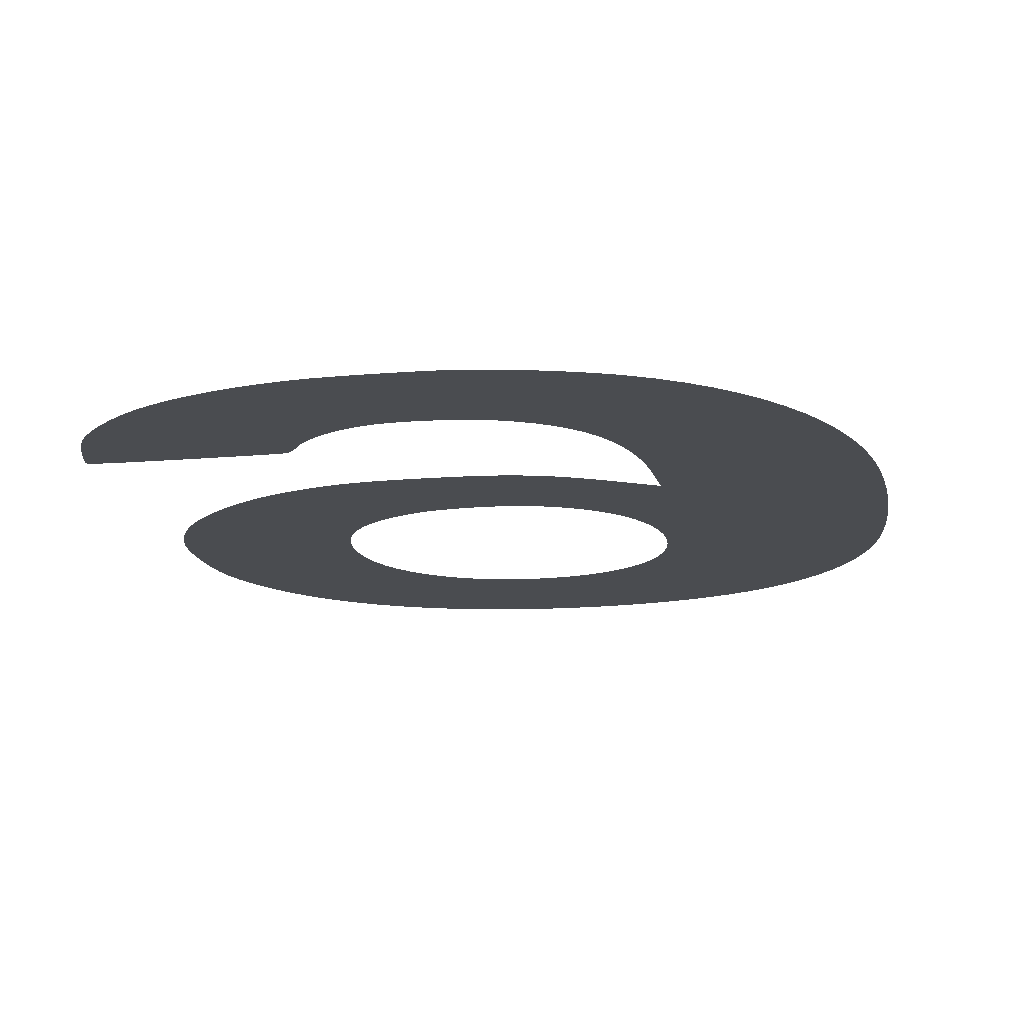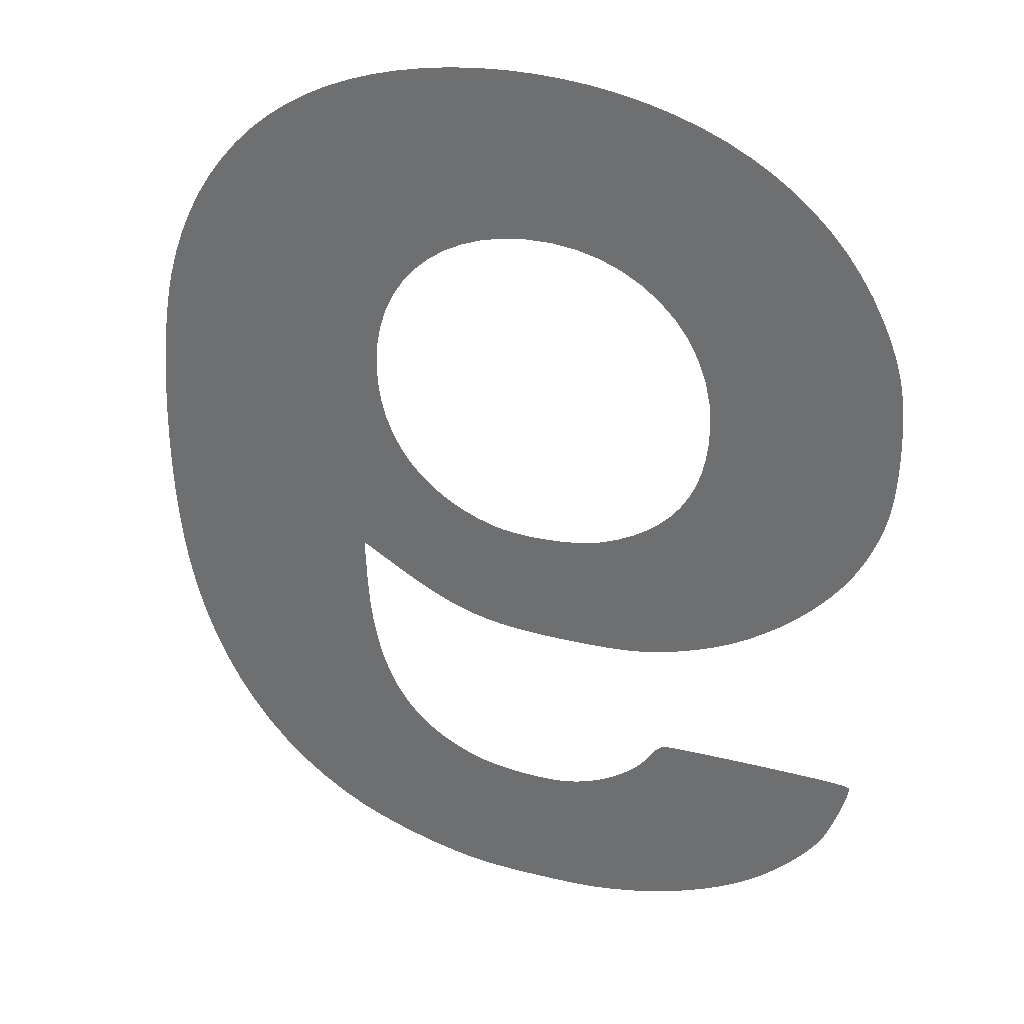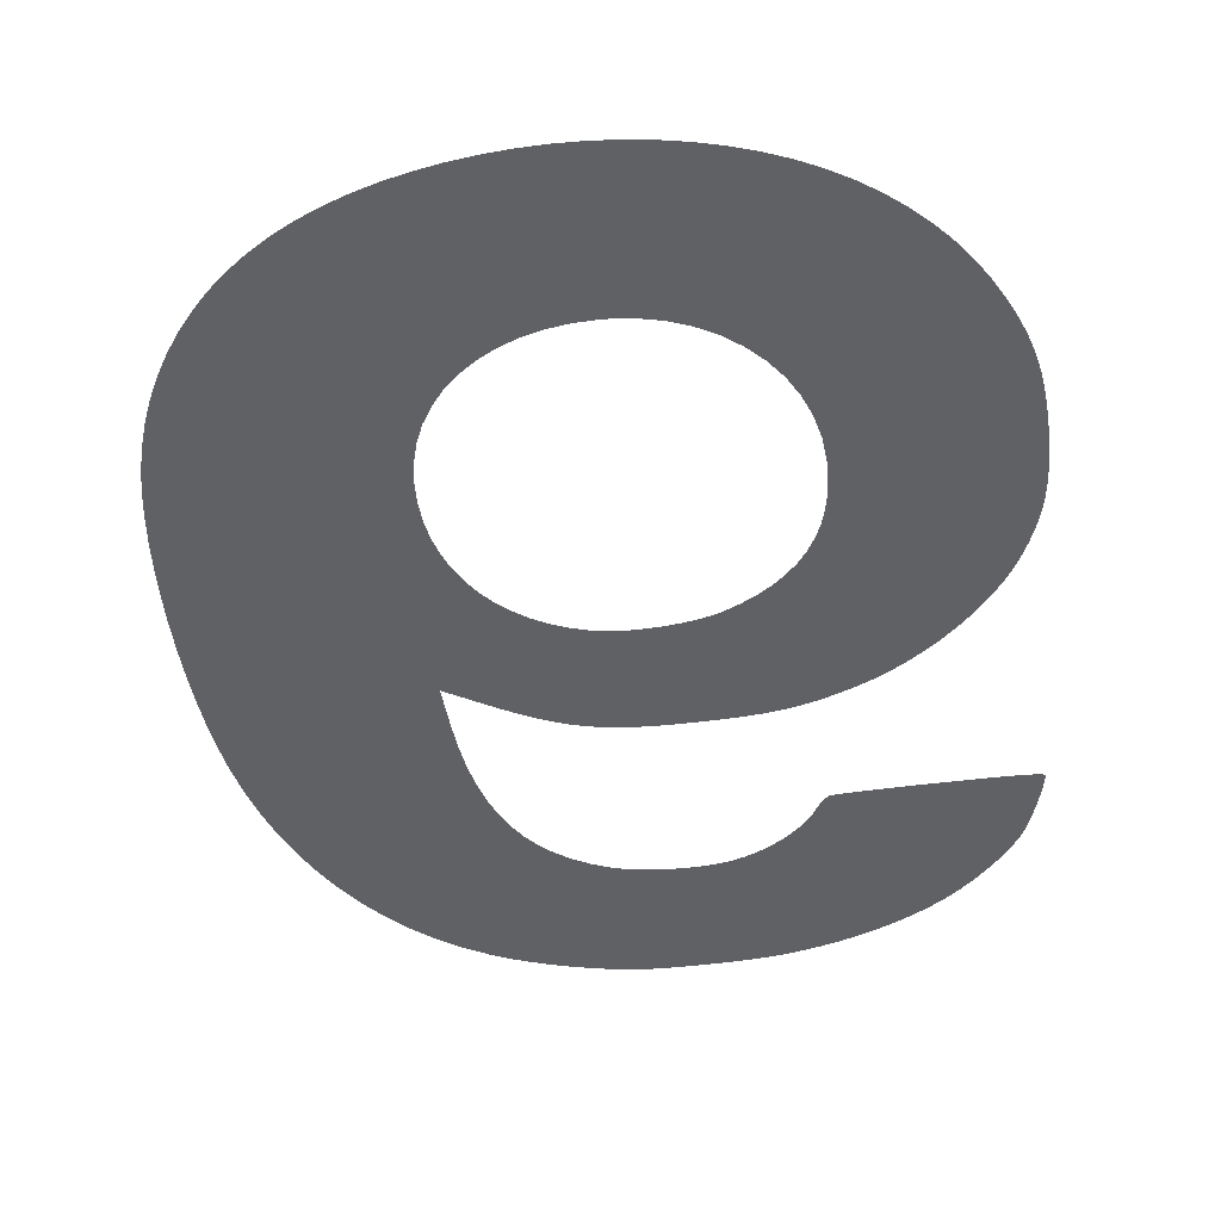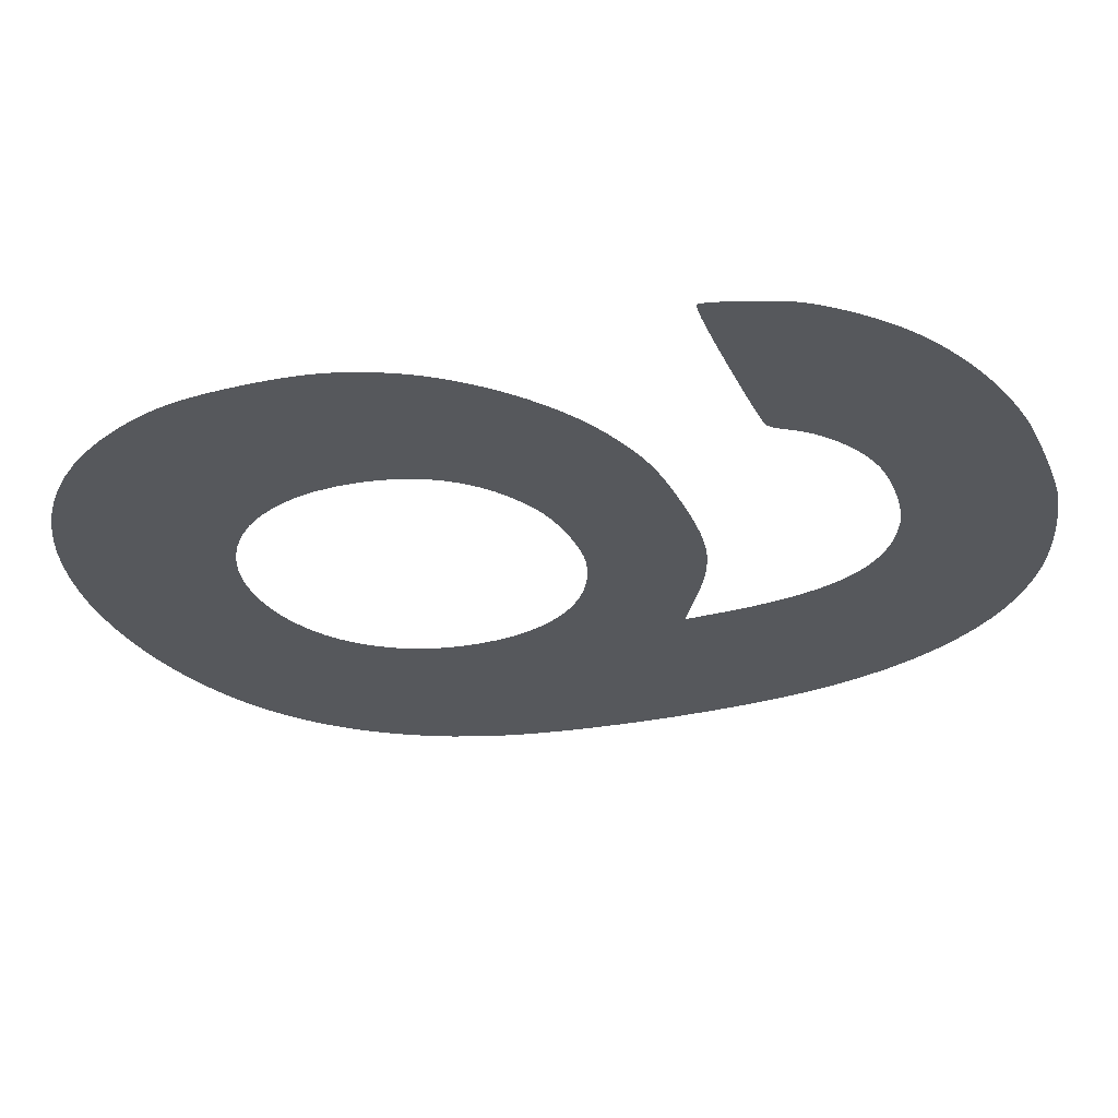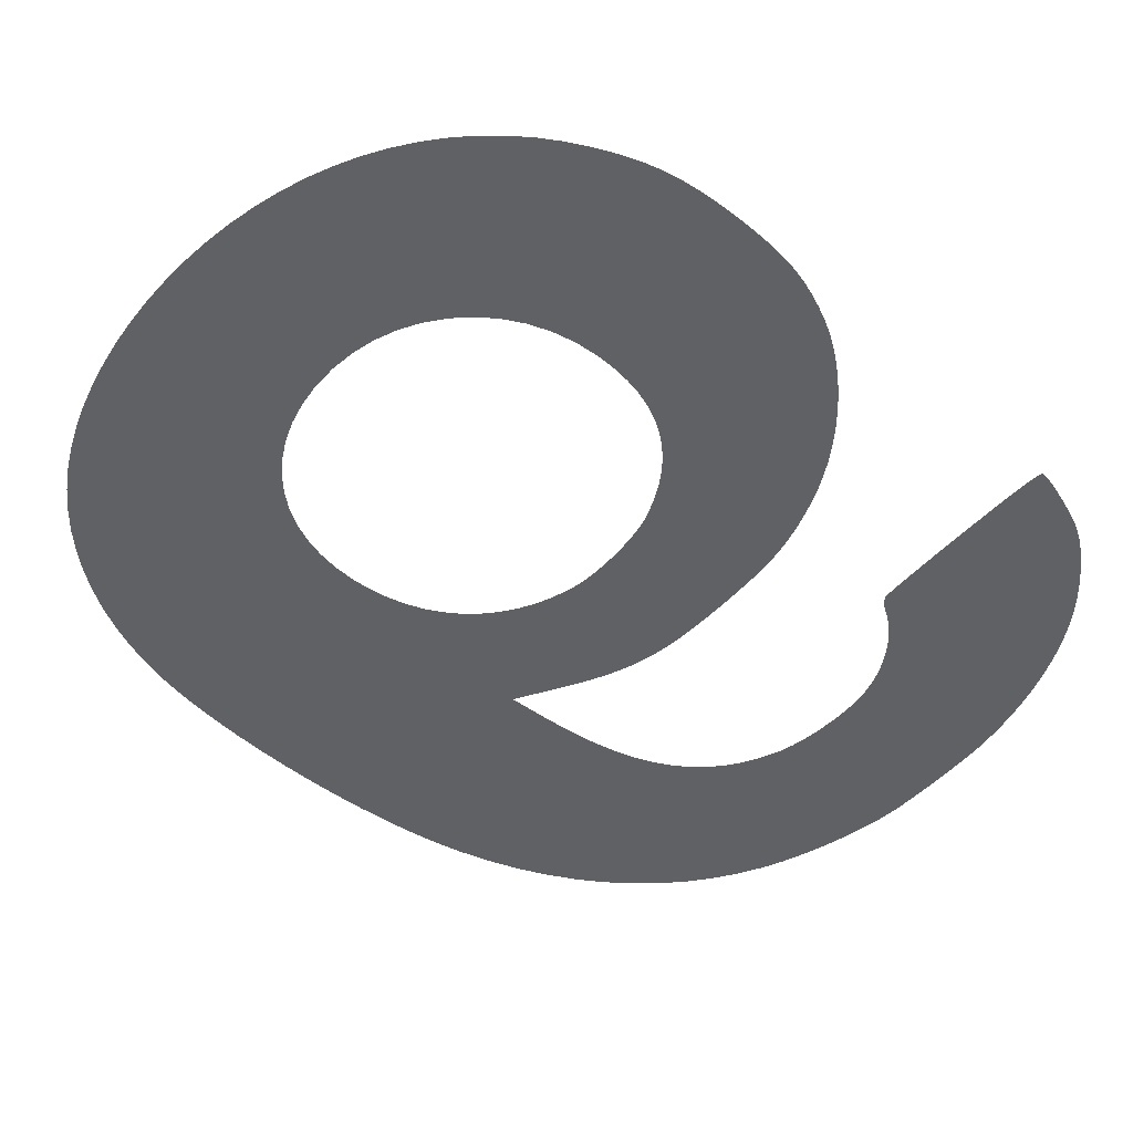
<metadata>
{"format":"obj","ext":"obj","renderer":"f3d","projection":"perspective","resolution":1024,"background":"white","views":[{"elev":-14.8,"azim":-169.2,"up":"+Y"},{"elev":31.9,"azim":20.0,"up":"+Z"},{"elev":-49.0,"azim":8.2,"up":"+Y"},{"elev":-27.9,"azim":110.6,"up":"+Y"},{"elev":-49.5,"azim":49.2,"up":"+Y"}]}
</metadata>
<code>
o 6
v 0.000215 0 -0.008428
v 0.000654 0 -0.008428
v 0.000432 0 -0.00843
v 0.000874 0 -0.008425
v 5e-06 0 -0.008425
v 0.001088 0 -0.00842
v -0.00019 0 -0.008419
v 0.001291 0 -0.008412
v -0.000366 0 -0.008411
v 0.001477 0 -0.008402
v -0.000518 0 -0.008401
v 0.00164 0 -0.008391
v -0.000714 0 -0.008379
v 0.001778 0 -0.008377
v -0.000924 0 -0.008347
v 0.002057 0 -0.008339
v -0.001144 0 -0.008306
v 0.002334 0 -0.00829
v -0.001371 0 -0.008257
v 0.002607 0 -0.008233
v -0.001603 0 -0.0082
v 0.002876 0 -0.008166
v -0.001837 0 -0.008136
v 0.003139 0 -0.008091
v -0.00207 0 -0.008066
v 0.003396 0 -0.008007
v -0.002298 0 -0.007991
v 0.003646 0 -0.007915
v -0.002518 0 -0.007912
v 0.003889 0 -0.007815
v -0.002729 0 -0.00783
v -0.002927 0 -0.007746
v 0.004123 0 -0.007708
v -0.003108 0 -0.007659
v 0.004348 0 -0.007593
v -0.003552 0 -0.007412
v 0.004564 0 -0.00747
v 0.004768 0 -0.007341
v -0.00397 0 -0.007128
v 0.004905 0 -0.007246
v 0.005042 0 -0.007142
v 0.00518 0 -0.007029
v -0.004363 0 -0.006809
v 0.005316 0 -0.00691
v 0.005449 0 -0.006786
v -0.004728 0 -0.006454
v 0.005577 0 -0.006659
v 0.005698 0 -0.00653
v 0.005811 0 -0.006402
v -0.005065 0 -0.006067
v 0.005914 0 -0.006276
v 0.006006 0 -0.006153
v 0.006086 0 -0.006034
v -0.005374 0 -0.005648
v 0.000379 0 -0.00596
v 0.000555 0 -0.005964
v 0.006151 0 -0.005923
v 0.000726 0 -0.005962
v 0.000892 0 -0.005954
v 0.000201 0 -0.00595
v 0.001047 0 -0.005939
v 2.4e-05 0 -0.005935
v 0.001189 0 -0.005917
v -0.000149 0 -0.005913
v 0.006194 0 -0.005837
v 0.001355 0 -0.00588
v -0.000315 0 -0.005887
v -0.000472 0 -0.005855
v 0.001521 0 -0.00583
v -0.000617 0 -0.005818
v 0.00624 0 -0.005735
v 0.001685 0 -0.005768
v -0.000748 0 -0.005776
v -0.001074 0 -0.005639
v 0.001845 0 -0.005696
v 0.006287 0 -0.005619
v 0.001999 0 -0.005614
v -0.005654 0 -0.005198
v -0.001369 0 -0.005477
v 0.006334 0 -0.005495
v 0.002147 0 -0.005524
v 0.002287 0 -0.005425
v 0.006381 0 -0.005365
v -0.001634 0 -0.005288
v 0.002417 0 -0.00532
v 0.006425 0 -0.005235
v 0.002536 0 -0.00521
v -0.001871 0 -0.005071
v 0.006465 0 -0.005106
v 0.002643 0 -0.005094
v -0.005902 0 -0.004719
v 0.006502 0 -0.004984
v 0.002736 0 -0.004975
v -0.00208 0 -0.004826
v 0.006532 0 -0.004872
v 0.002814 0 -0.004852
v 0.006555 0 -0.004774
v 0.002832 0 -0.004821
v -0.002261 0 -0.00455
v 0.002852 0 -0.004791
v 0.002873 0 -0.004762
v 0.00657 0 -0.004694
v 0.002895 0 -0.004734
v 0.002917 0 -0.004707
v -0.006121 0 -0.004212
v 0.00294 0 -0.004683
v 0.006575 0 -0.004634
v 0.002963 0 -0.00466
v 0.002985 0 -0.004641
v 0.003007 0 -0.004624
v 0.006567 0 -0.00462
v 0.003028 0 -0.00461
v 0.006541 0 -0.004608
v 0.003048 0 -0.004599
v 0.006497 0 -0.004598
v 0.003067 0 -0.004593
v 0.006431 0 -0.004588
v 0.003099 0 -0.004589
v 0.003161 0 -0.004584
v 0.006342 0 -0.004581
v 0.003249 0 -0.00458
v 0.006227 0 -0.004574
v 0.003362 0 -0.004576
v 0.003497 0 -0.004572
v 0.006084 0 -0.004569
v 0.003652 0 -0.004569
v 0.003825 0 -0.004566
v 0.005912 0 -0.004564
v 0.004013 0 -0.004563
v 0.005708 0 -0.004562
v 0.004216 0 -0.004561
v 0.005471 0 -0.004559
v 0.004431 0 -0.004559
v 0.005197 0 -0.004558
v 0.004654 0 -0.004558
v 0.004886 0 -0.004558
v -0.002416 0 -0.004243
v -0.002545 0 -0.003903
v -0.006307 0 -0.003677
v -0.00265 0 -0.003528
v -0.006461 0 -0.003118
v -0.002731 0 -0.003118
v -0.002789 0 -0.002671
v -0.006581 0 -0.002534
v -0.002825 0 -0.002186
v 0.00076 0 -0.002637
v 0.001416 0 -0.002636
v 0.00113 0 -0.00264
v 0.000424 0 -0.002627
v 0.001674 0 -0.00263
v 0.00191 0 -0.00262
v 0.000118 0 -0.002607
v 0.002126 0 -0.002605
v -0.000164 0 -0.002577
v 0.002328 0 -0.002585
v 0.002518 0 -0.002559
v -0.000427 0 -0.002533
v 0.002702 0 -0.002526
v -0.006651 0 -0.002063
v -0.000678 0 -0.002476
v 0.002883 0 -0.002485
v 0.003065 0 -0.002438
v -0.000921 0 -0.002404
v 0.003251 0 -0.002381
v -0.001163 0 -0.002314
v 0.003447 0 -0.002315
v 0.003655 0 -0.002239
v -0.001408 0 -0.002206
v 0.003944 0 -0.002119
v -0.001664 0 -0.002078
v -0.00286 0 -0.001374
v 0.00423 0 -0.001977
v -0.001934 0 -0.001929
v -0.006705 0 -0.001561
v 0.004511 0 -0.001817
v -0.002225 0 -0.001757
v 0.004783 0 -0.001638
v -0.002238 0 -0.001749
v -0.002272 0 -0.001728
v -0.002324 0 -0.001697
v -0.00239 0 -0.001658
v -0.002464 0 -0.001613
v 0.005047 0 -0.001444
v -0.002543 0 -0.001565
v -0.002622 0 -0.001518
v -0.006744 0 -0.001034
v -0.002696 0 -0.001473
v -0.002761 0 -0.001434
v 0.005298 0 -0.001237
v -0.002814 0 -0.001402
v -0.002848 0 -0.001381
v 0.005535 0 -0.001017
v -0.006767 0 -0.00049
v 0.005756 0 -0.000788
v 0.000377 0 -0.000542
v 0.000564 0 -0.000543
v 0.005959 0 -0.000552
v 0.000753 0 -0.000537
v 0.006141 0 -0.000309
v 0.000197 0 -0.000535
v 0.000943 0 -0.000524
v 2.7e-05 0 -0.00052
v 0.001128 0 -0.000505
v -0.000131 0 -0.000498
v 0.001305 0 -0.00048
v -0.000271 0 -0.000468
v -0.006776 -0 6.3e-05
v 0.001472 0 -0.000448
v -0.000605 0 -0.000365
v 0.001625 0 -0.000411
v 0.00176 0 -0.000368
v 0.002062 0 -0.000243
v -0.000916 0 -0.000232
v 0.0063 0 -6.3e-05
v 0.002336 0 -0.0001
v -0.001201 0 -7.2e-05
v 0.002584 -0 6e-05
v -0.001461 -0 0.000115
v 0.006434 -0 0.000185
v 0.002805 -0 0.000238
v -0.00677 -0 0.000619
v -0.001694 -0 0.000327
v 0.006517 -0 0.000363
v 0.003 -0 0.000434
v -0.001899 -0 0.000563
v 0.00659 -0 0.000534
v 0.003168 -0 0.000649
v 0.006653 -0 0.000701
v -0.002075 -0 0.000822
v -0.006749 -0 0.001168
v 0.00331 -0 0.000882
v 0.006708 -0 0.000866
v -0.002222 -0 0.001103
v 0.006755 -0 0.001031
v 0.003427 -0 0.001133
v 0.006793 -0 0.001199
v -0.002338 -0 0.001404
v 0.003516 -0 0.001403
v -0.006714 -0 0.001704
v 0.006825 -0 0.001373
v 0.006849 -0 0.001555
v 0.003581 -0 0.001692
v -0.002422 -0 0.001724
v 0.006868 -0 0.001748
v 0.003619 -0 0.002
v -0.006664 -0 0.002219
v -0.002473 -0 0.002062
v 0.006881 -0 0.001954
v 0.006889 -0 0.002176
v 0.003632 -0 0.002327
v -0.00249 -0 0.002416
v 0.006893 -0 0.002416
v -0.006601 -0 0.002706
v 0.003602 -0 0.002771
v -0.002467 -0 0.002809
v 0.00689 -0 0.002666
v 0.006882 -0 0.002899
v -0.006524 -0 0.003156
v 0.003514 -0 0.00319
v -0.0024 -0 0.003181
v 0.006869 -0 0.003118
v 0.006849 -0 0.003325
v -0.006434 -0 0.003563
v -0.002291 -0 0.00353
v 0.003372 -0 0.003582
v 0.006823 -0 0.003523
v 0.006789 -0 0.003714
v -0.002142 -0 0.003854
v -0.006302 -0 0.004013
v 0.003181 -0 0.003942
v 0.006747 -0 0.0039
v -0.001953 -0 0.004152
v 0.006697 -0 0.004083
v 0.002942 -0 0.004268
v -0.006145 -0 0.004444
v 0.006637 -0 0.004267
v -0.001729 -0 0.00442
v 0.006568 -0 0.004453
v 0.00266 -0 0.004556
v -0.00147 -0 0.004657
v -0.005961 -0 0.004855
v 0.006488 -0 0.004643
v 0.00234 -0 0.004804
v 0.006398 -0 0.00484
v -0.001178 -0 0.004861
v 0.001984 -0 0.005007
v 0.006198 -0 0.005228
v -0.005752 -0 0.005246
v -0.000856 -0 0.005031
v 0.001596 -0 0.005163
v -0.000505 -0 0.005164
v 0.001179 -0 0.005267
v -0.000126 -0 0.005258
v 0.005969 -0 0.005596
v -0.005517 -0 0.005615
v 0.000277 -0 0.005311
v 0.000738 -0 0.005318
v 0.005715 -0 0.005942
v -0.005259 -0 0.005962
v 0.005434 -0 0.006265
v -0.004977 -0 0.006286
v 0.005127 -0 0.006566
v -0.004673 -0 0.006587
v 0.004797 -0 0.006844
v -0.004346 -0 0.006863
v 0.004441 -0 0.007099
v -0.003997 -0 0.007113
v 0.004063 -0 0.007329
v -0.003628 -0 0.007338
v 0.003661 -0 0.007535
v -0.003237 -0 0.007536
v 0.003237 -0 0.007716
v -0.002828 -0 0.007708
v -0.002399 -0 0.007857
v 0.002791 -0 0.007871
v -0.001953 -0 0.007982
v 0.002325 -0 0.008
v -0.001493 -0 0.008082
v 0.001862 -0 0.008099
v -0.001023 -0 0.008159
v 0.001388 -0 0.008173
v -0.000544 -0 0.008211
v 0.000908 -0 0.00822
v -6.1e-05 -0 0.008239
v 0.000424 -0 0.008242
f 1 2 3
f 1 4 2
f 5 4 1
f 5 6 4
f 7 6 5
f 7 8 6
f 9 8 7
f 9 10 8
f 11 10 9
f 11 12 10
f 13 12 11
f 13 14 12
f 15 14 13
f 15 16 14
f 17 16 15
f 17 18 16
f 19 18 17
f 19 20 18
f 21 20 19
f 21 22 20
f 23 22 21
f 23 24 22
f 25 24 23
f 25 26 24
f 27 26 25
f 27 28 26
f 29 28 27
f 29 30 28
f 31 30 29
f 32 30 31
f 32 33 30
f 34 33 32
f 34 35 33
f 36 35 34
f 36 37 35
f 36 38 37
f 39 38 36
f 39 40 38
f 39 41 40
f 39 42 41
f 43 42 39
f 43 44 42
f 43 45 44
f 46 45 43
f 46 47 45
f 46 48 47
f 46 49 48
f 50 49 46
f 50 51 49
f 50 52 51
f 50 53 52
f 54 55 50
f 55 56 50
f 56 53 50
f 56 57 53
f 58 57 56
f 59 57 58
f 54 60 55
f 61 57 59
f 54 62 60
f 63 57 61
f 54 64 62
f 63 65 57
f 66 65 63
f 54 67 64
f 54 68 67
f 69 65 66
f 54 70 68
f 69 71 65
f 72 71 69
f 54 73 70
f 54 74 73
f 75 71 72
f 75 76 71
f 77 76 75
f 78 74 54
f 78 79 74
f 77 80 76
f 81 80 77
f 82 80 81
f 82 83 80
f 78 84 79
f 85 83 82
f 85 86 83
f 87 86 85
f 78 88 84
f 87 89 86
f 90 89 87
f 91 88 78
f 90 92 89
f 93 92 90
f 91 94 88
f 93 95 92
f 96 95 93
f 96 97 95
f 98 97 96
f 91 99 94
f 100 97 98
f 101 97 100
f 101 102 97
f 103 102 101
f 104 102 103
f 105 99 91
f 106 102 104
f 106 107 102
f 108 107 106
f 109 107 108
f 110 107 109
f 110 111 107
f 112 111 110
f 112 113 111
f 114 113 112
f 114 115 113
f 116 115 114
f 116 117 115
f 118 117 116
f 119 117 118
f 119 120 117
f 121 120 119
f 121 122 120
f 123 122 121
f 124 122 123
f 124 125 122
f 126 125 124
f 127 125 126
f 127 128 125
f 129 128 127
f 129 130 128
f 131 130 129
f 131 132 130
f 133 132 131
f 133 134 132
f 135 134 133
f 135 136 134
f 105 137 99
f 105 138 137
f 139 138 105
f 139 140 138
f 141 140 139
f 141 142 140
f 141 143 142
f 144 143 141
f 144 145 143
f 146 147 148
f 149 147 146
f 149 150 147
f 149 151 150
f 152 151 149
f 152 153 151
f 154 153 152
f 154 155 153
f 154 156 155
f 157 156 154
f 157 158 156
f 159 145 144
f 160 158 157
f 160 161 158
f 160 162 161
f 163 162 160
f 163 164 162
f 165 164 163
f 165 166 164
f 165 167 166
f 168 167 165
f 168 169 167
f 170 169 168
f 159 171 145
f 170 172 169
f 173 172 170
f 174 171 159
f 173 175 172
f 176 175 173
f 176 177 175
f 178 177 176
f 179 177 178
f 180 177 179
f 181 177 180
f 182 177 181
f 182 183 177
f 184 183 182
f 185 183 184
f 186 171 174
f 187 183 185
f 188 183 187
f 188 189 183
f 190 189 188
f 191 189 190
f 171 189 191
f 186 189 171
f 186 192 189
f 193 192 186
f 193 194 192
f 193 195 194
f 195 196 194
f 196 197 194
f 196 198 197
f 198 199 197
f 193 200 195
f 201 199 198
f 193 202 200
f 203 199 201
f 193 204 202
f 205 199 203
f 193 206 204
f 207 206 193
f 208 199 205
f 207 209 206
f 210 199 208
f 211 199 210
f 212 199 211
f 207 213 209
f 212 214 199
f 215 214 212
f 207 216 213
f 217 214 215
f 207 218 216
f 217 219 214
f 220 219 217
f 221 218 207
f 221 222 218
f 220 223 219
f 224 223 220
f 221 225 222
f 224 226 223
f 227 226 224
f 227 228 226
f 221 229 225
f 230 229 221
f 231 228 227
f 231 232 228
f 230 233 229
f 231 234 232
f 235 234 231
f 235 236 234
f 230 237 233
f 238 236 235
f 239 237 230
f 238 240 236
f 238 241 240
f 242 241 238
f 239 243 237
f 242 244 241
f 245 244 242
f 246 243 239
f 246 247 243
f 245 248 244
f 245 249 248
f 250 249 245
f 246 251 247
f 250 252 249
f 253 251 246
f 254 252 250
f 253 255 251
f 254 256 252
f 254 257 256
f 258 255 253
f 259 257 254
f 258 260 255
f 259 261 257
f 259 262 261
f 263 260 258
f 263 264 260
f 265 262 259
f 265 266 262
f 265 267 266
f 263 268 264
f 269 268 263
f 270 267 265
f 270 271 267
f 269 272 268
f 270 273 271
f 274 273 270
f 275 272 269
f 274 276 273
f 275 277 272
f 274 278 276
f 279 278 274
f 275 280 277
f 281 280 275
f 279 282 278
f 283 282 279
f 283 284 282
f 281 285 280
f 286 284 283
f 286 287 284
f 288 285 281
f 288 289 285
f 290 287 286
f 288 291 289
f 292 287 290
f 288 293 291
f 292 294 287
f 295 293 288
f 295 296 293
f 297 294 292
f 295 297 296
f 295 294 297
f 295 298 294
f 299 298 295
f 299 300 298
f 301 300 299
f 301 302 300
f 303 302 301
f 303 304 302
f 305 304 303
f 305 306 304
f 307 306 305
f 307 308 306
f 309 308 307
f 309 310 308
f 311 310 309
f 311 312 310
f 313 312 311
f 314 312 313
f 314 315 312
f 316 315 314
f 316 317 315
f 318 317 316
f 318 319 317
f 320 319 318
f 320 321 319
f 322 321 320
f 322 323 321
f 324 323 322
f 324 325 323

</code>
